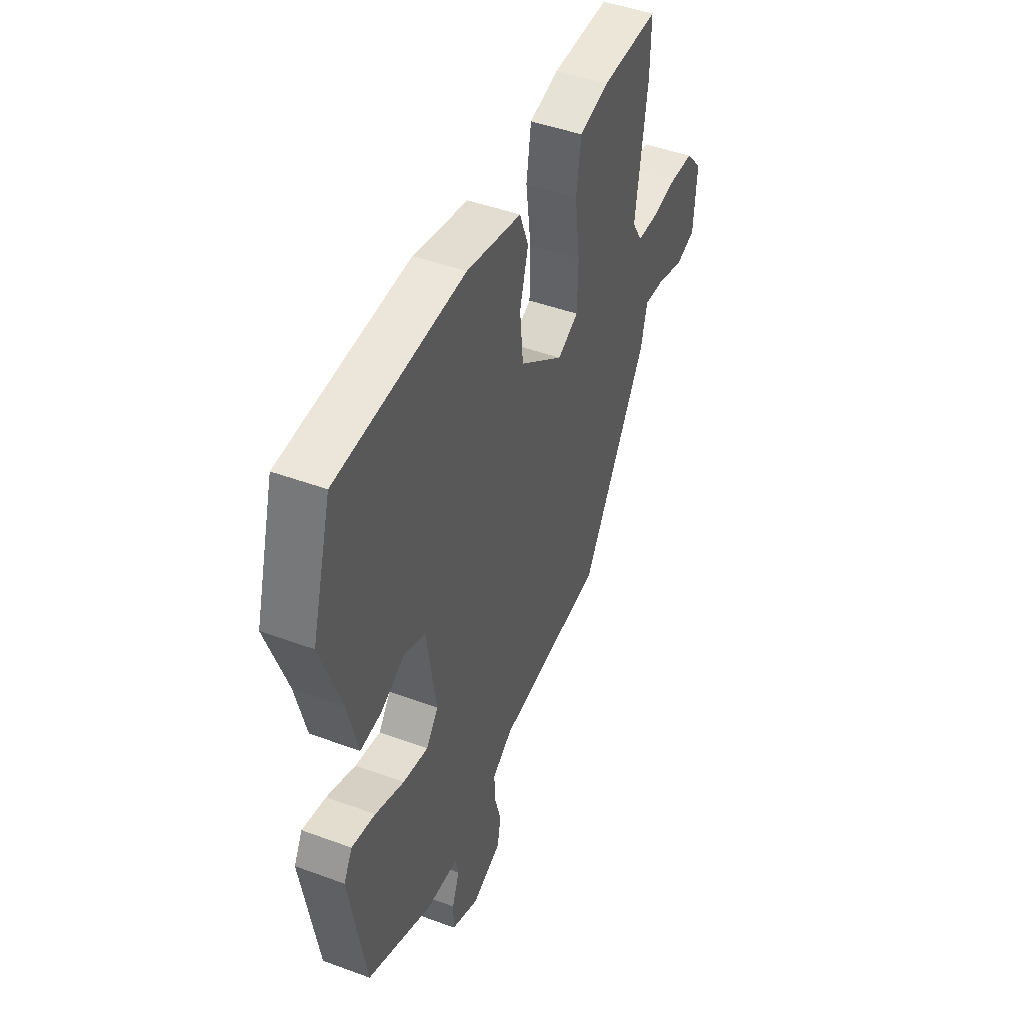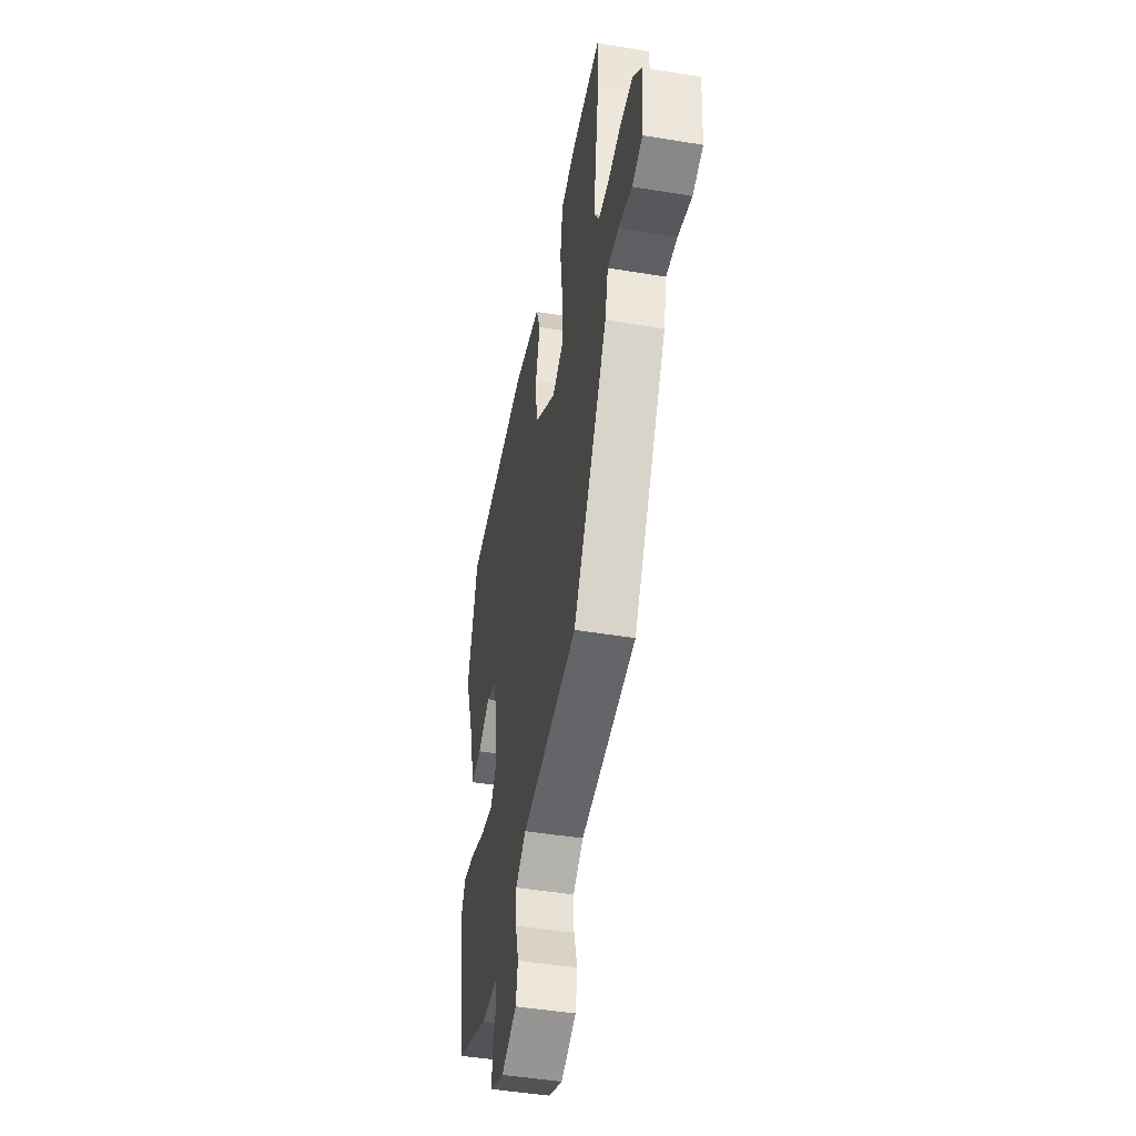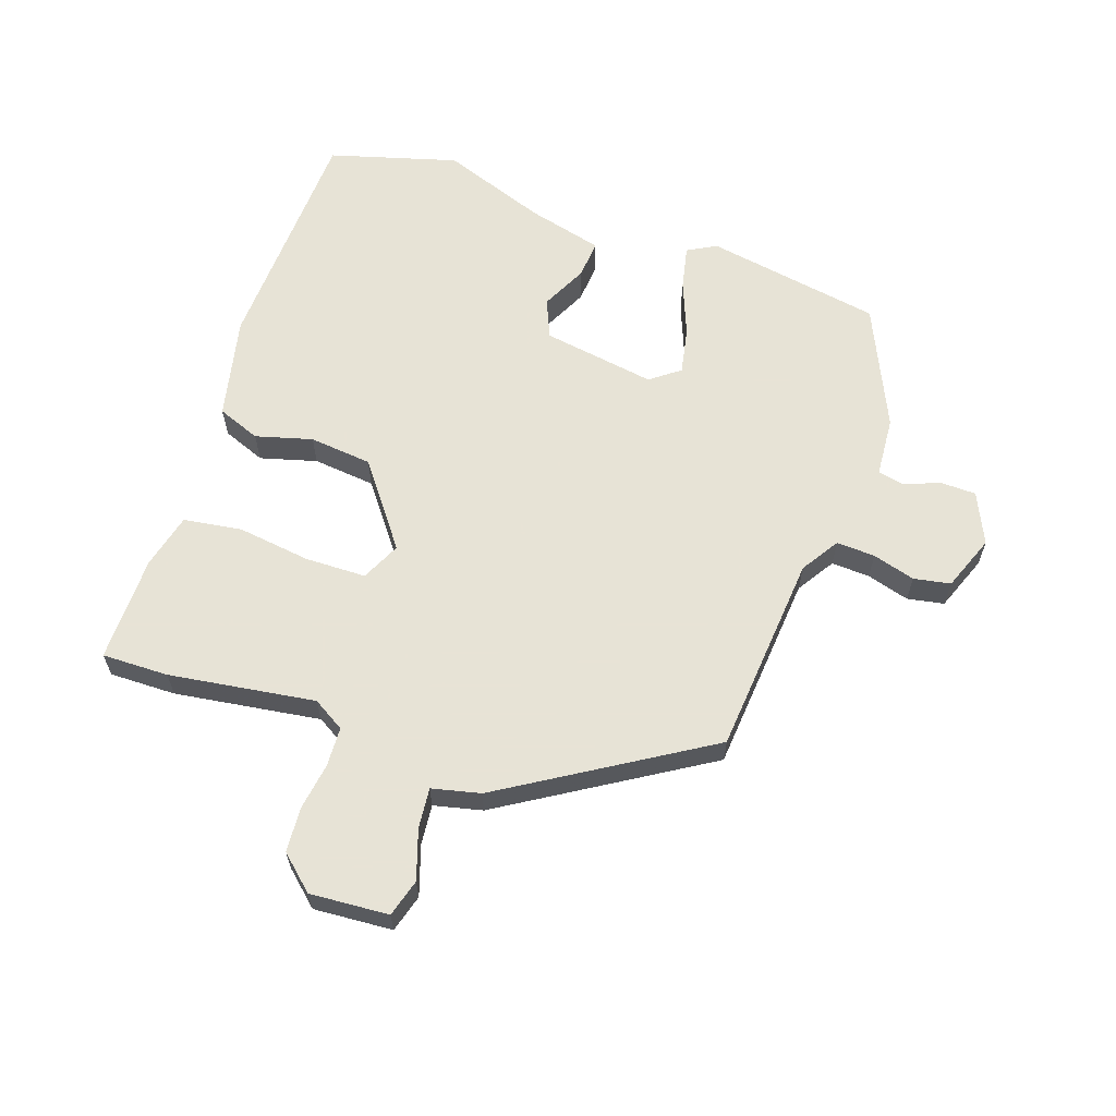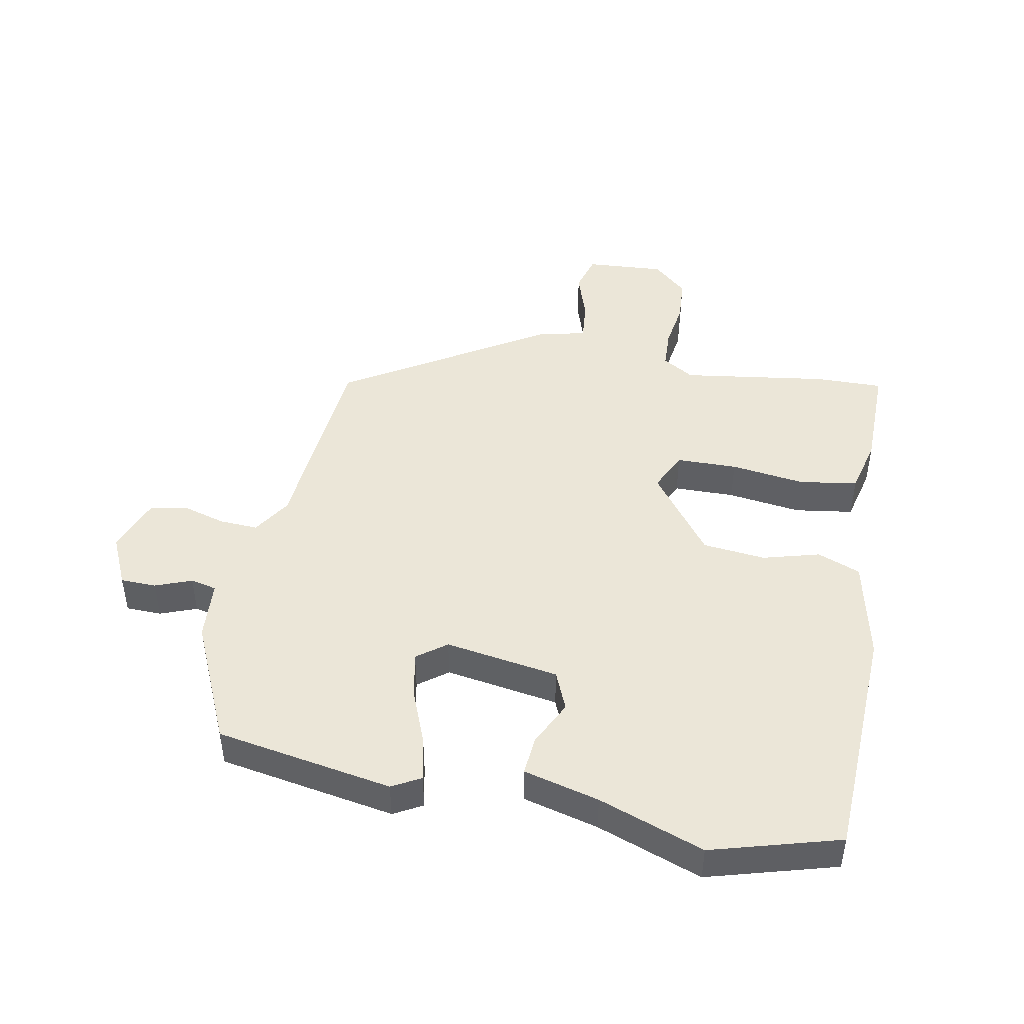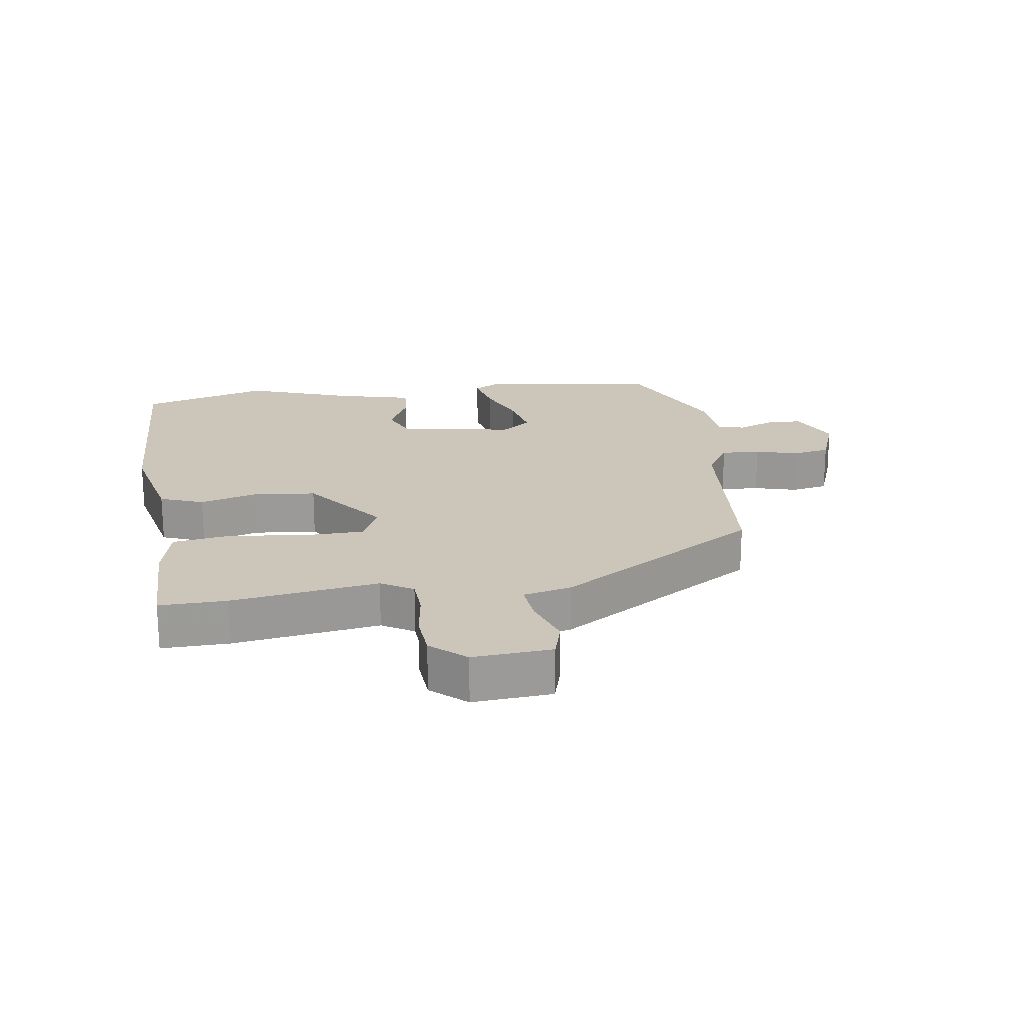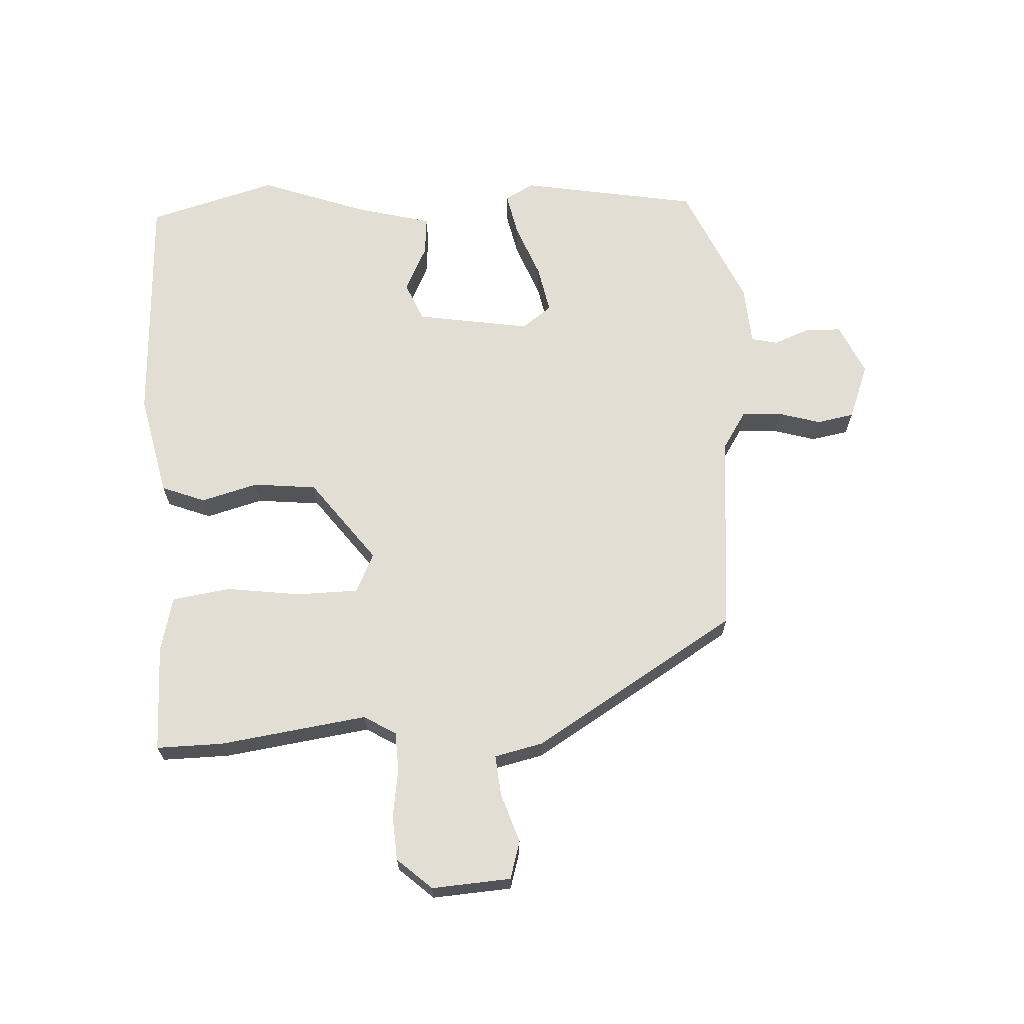
<metadata>
{"format":"obj","ext":"obj","renderer":"f3d","projection":"perspective","resolution":1024,"background":"white","views":[{"elev":46.0,"azim":-67.1,"up":"+Z"},{"elev":-46.7,"azim":79.4,"up":"+Z"},{"elev":62.6,"azim":109.1,"up":"+Y"},{"elev":46.2,"azim":-79.0,"up":"+Y"},{"elev":20.8,"azim":81.6,"up":"+Y"},{"elev":67.2,"azim":87.3,"up":"+Y"}]}
</metadata>
<code>
v 0.5 0.07 0.507
v 0.498 0.07 0.402
v 0.464 0.07 0.172
v 0.494 0.07 0.122
v 0.556 0.07 0.119
v 0.631 0.07 0.13
v 0.701 0.07 0.125
v 0.749 0.07 0.071
v 0.74 0.07 -0.053
v 0.681 0.07 -0.07
v 0.603 0.07 -0.044
v 0.54 0.07 -0.038
v 0.522 0.07 -0.114
v 0.326 0.07 -0.43
v 0.009 0.07 -0.456
v -0.051 0.07 -0.494
v -0.048 0.07 -0.555
v -0.029 0.07 -0.622
v -0.04 0.07 -0.68
v -0.127 0.07 -0.713
v -0.207 0.07 -0.676
v -0.208 0.07 -0.62
v -0.186 0.07 -0.563
v -0.195 0.07 -0.522
v -0.289 0.07 -0.515
v -0.48 0.07 -0.428
v -0.527 0.07 -0.15
v -0.502 0.07 -0.105
v -0.433 0.07 -0.12
v -0.348 0.07 -0.154
v -0.274 0.07 -0.169
v -0.239 0.07 -0.123
v -0.267 0.07 0.056
v -0.328 0.07 0.082
v -0.4 0.07 0.047
v -0.461 0.07 0.042
v -0.491 0.07 0.161
v -0.55 0.07 0.327
v -0.492 0.07 0.528
v -0.119 0.07 0.542
v 0.042 0.07 0.506
v 0.068 0.07 0.438
v 0.043 0.07 0.349
v 0.053 0.07 0.25
v 0.182 0.07 0.152
v 0.244 0.07 0.181
v 0.246 0.07 0.277
v 0.231 0.07 0.393
v 0.245 0.07 0.485
v 0.332 0.07 0.506
v 0.5 0 0.507
v 0.498 0 0.402
v 0.464 0 0.172
v 0.494 0 0.122
v 0.556 0 0.119
v 0.631 0 0.13
v 0.701 0 0.125
v 0.749 0 0.071
v 0.74 0 -0.053
v 0.681 0 -0.07
v 0.603 0 -0.044
v 0.54 0 -0.038
v 0.522 0 -0.114
v 0.326 0 -0.43
v 0.009 0 -0.456
v -0.051 0 -0.494
v -0.048 0 -0.555
v -0.029 0 -0.622
v -0.04 0 -0.68
v -0.127 0 -0.713
v -0.207 0 -0.676
v -0.208 0 -0.62
v -0.186 0 -0.563
v -0.195 0 -0.522
v -0.289 0 -0.515
v -0.48 0 -0.428
v -0.527 0 -0.15
v -0.502 0 -0.105
v -0.433 0 -0.12
v -0.348 0 -0.154
v -0.274 0 -0.169
v -0.239 0 -0.123
v -0.267 0 0.056
v -0.328 0 0.082
v -0.4 0 0.047
v -0.461 0 0.042
v -0.491 0 0.161
v -0.55 0 0.327
v -0.492 0 0.528
v -0.119 0 0.542
v 0.042 0 0.506
v 0.068 0 0.438
v 0.043 0 0.349
v 0.053 0 0.25
v 0.182 0 0.152
v 0.244 0 0.181
v 0.246 0 0.277
v 0.231 0 0.393
v 0.245 0 0.485
v 0.332 0 0.506
f 1 2 3
f 50 1 3
f 49 50 3
f 48 49 3
f 47 48 3
f 46 47 3 4
f 45 46 4
f 41 42 43
f 40 41 43
f 39 40 43
f 38 39 43
f 37 38 43
f 36 37 43
f 35 36 43
f 34 35 43
f 33 34 43 44
f 32 33 44 45
f 28 29 30
f 27 28 30
f 26 27 30
f 25 26 30
f 24 25 30
f 24 30 31
f 21 22 23
f 20 21 23
f 19 20 23
f 18 19 23
f 17 18 23
f 16 17 23 24
f 32 45 4
f 31 32 4
f 24 31 4
f 16 24 4
f 15 16 4
f 9 10 11
f 8 9 11
f 7 8 11
f 6 7 11
f 5 6 11
f 5 11 12
f 13 14 15
f 12 13 15
f 5 12 15
f 4 5 15
f 53 52 51
f 53 51 100
f 53 100 99
f 53 99 98
f 53 98 97
f 54 53 97 96
f 54 96 95
f 93 92 91
f 93 91 90
f 93 90 89
f 93 89 88
f 93 88 87
f 93 87 86
f 93 86 85
f 93 85 84
f 94 93 84 83
f 95 94 83 82
f 80 79 78
f 80 78 77
f 80 77 76
f 80 76 75
f 80 75 74
f 81 80 74
f 73 72 71
f 73 71 70
f 73 70 69
f 73 69 68
f 73 68 67
f 74 73 67 66
f 54 95 82
f 54 82 81
f 54 81 74
f 54 74 66
f 54 66 65
f 61 60 59
f 61 59 58
f 61 58 57
f 61 57 56
f 61 56 55
f 62 61 55
f 65 64 63
f 65 63 62
f 65 62 55
f 65 55 54
f 1 51 52 2
f 2 52 53 3
f 3 53 54 4
f 4 54 55 5
f 5 55 56 6
f 6 56 57 7
f 7 57 58 8
f 8 58 59 9
f 9 59 60 10
f 10 60 61 11
f 11 61 62 12
f 12 62 63 13
f 13 63 64 14
f 14 64 65 15
f 15 65 66 16
f 16 66 67 17
f 17 67 68 18
f 18 68 69 19
f 19 69 70 20
f 20 70 71 21
f 21 71 72 22
f 22 72 73 23
f 23 73 74 24
f 24 74 75 25
f 25 75 76 26
f 26 76 77 27
f 27 77 78 28
f 28 78 79 29
f 29 79 80 30
f 30 80 81 31
f 31 81 82 32
f 32 82 83 33
f 33 83 84 34
f 34 84 85 35
f 35 85 86 36
f 36 86 87 37
f 37 87 88 38
f 38 88 89 39
f 39 89 90 40
f 40 90 91 41
f 41 91 92 42
f 42 92 93 43
f 43 93 94 44
f 44 94 95 45
f 45 95 96 46
f 46 96 97 47
f 47 97 98 48
f 48 98 99 49
f 49 99 100 50
f 50 100 51 1

</code>
